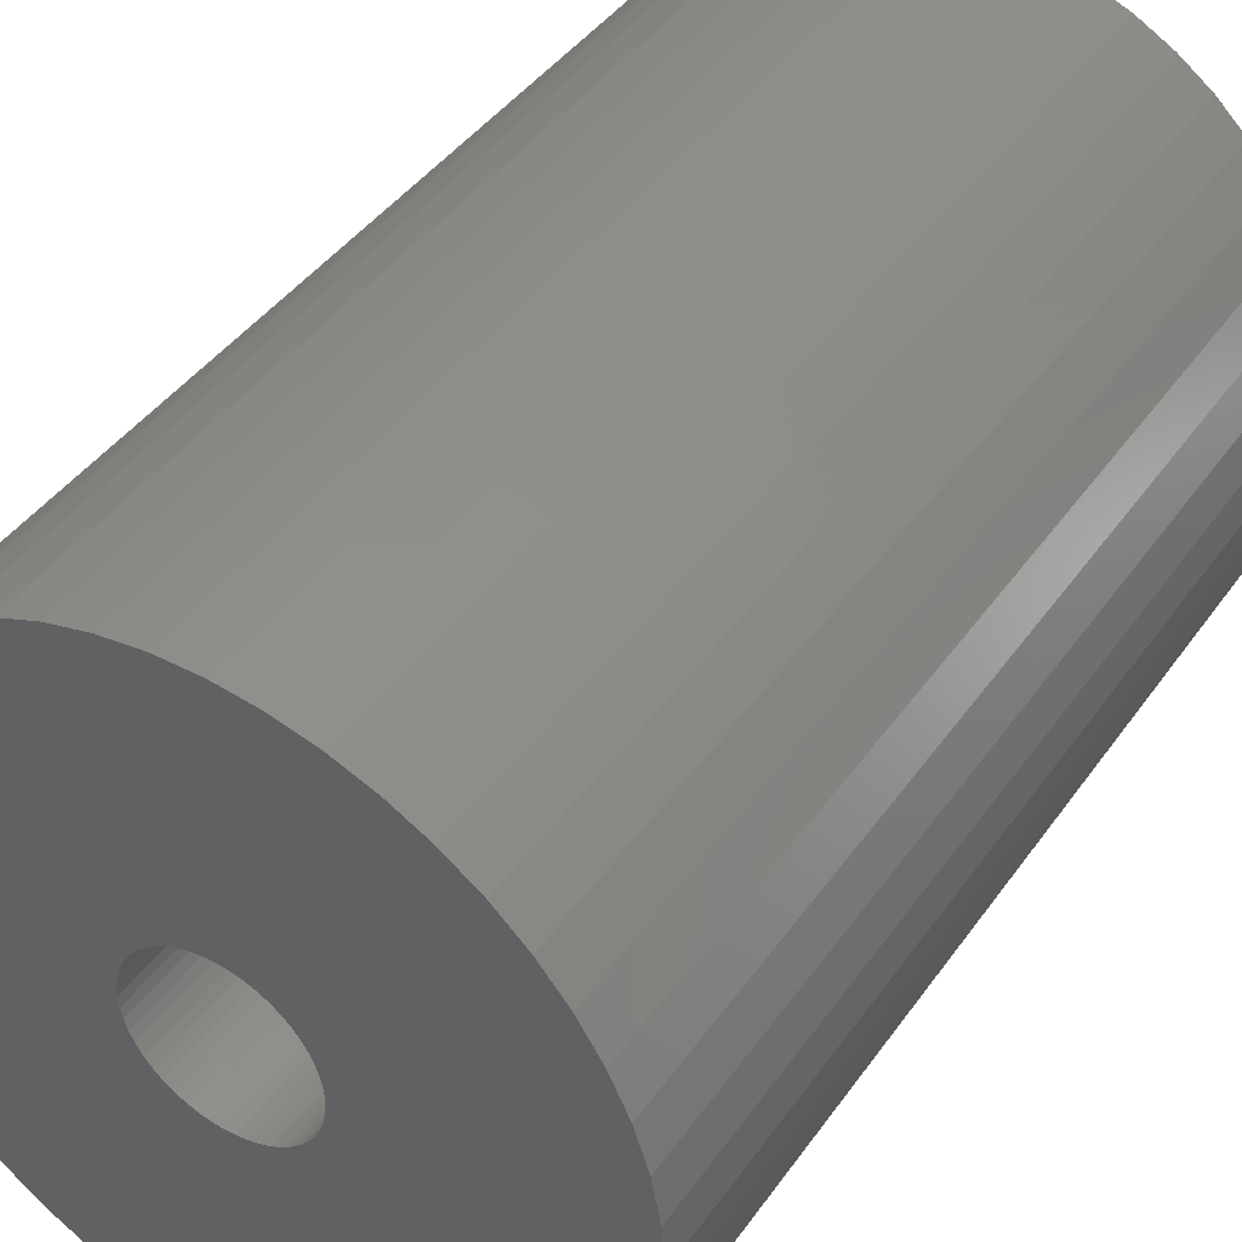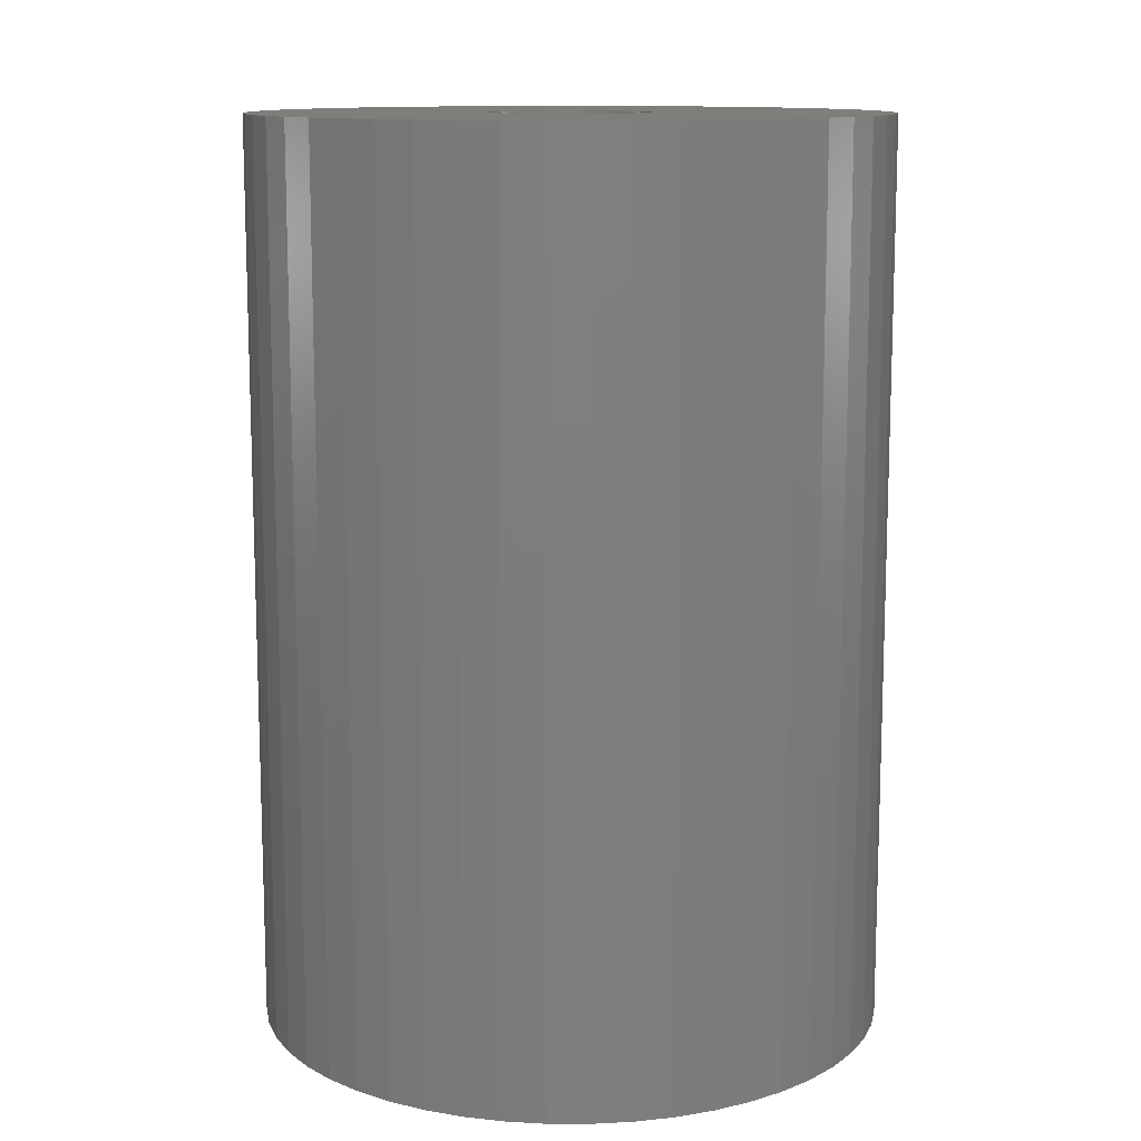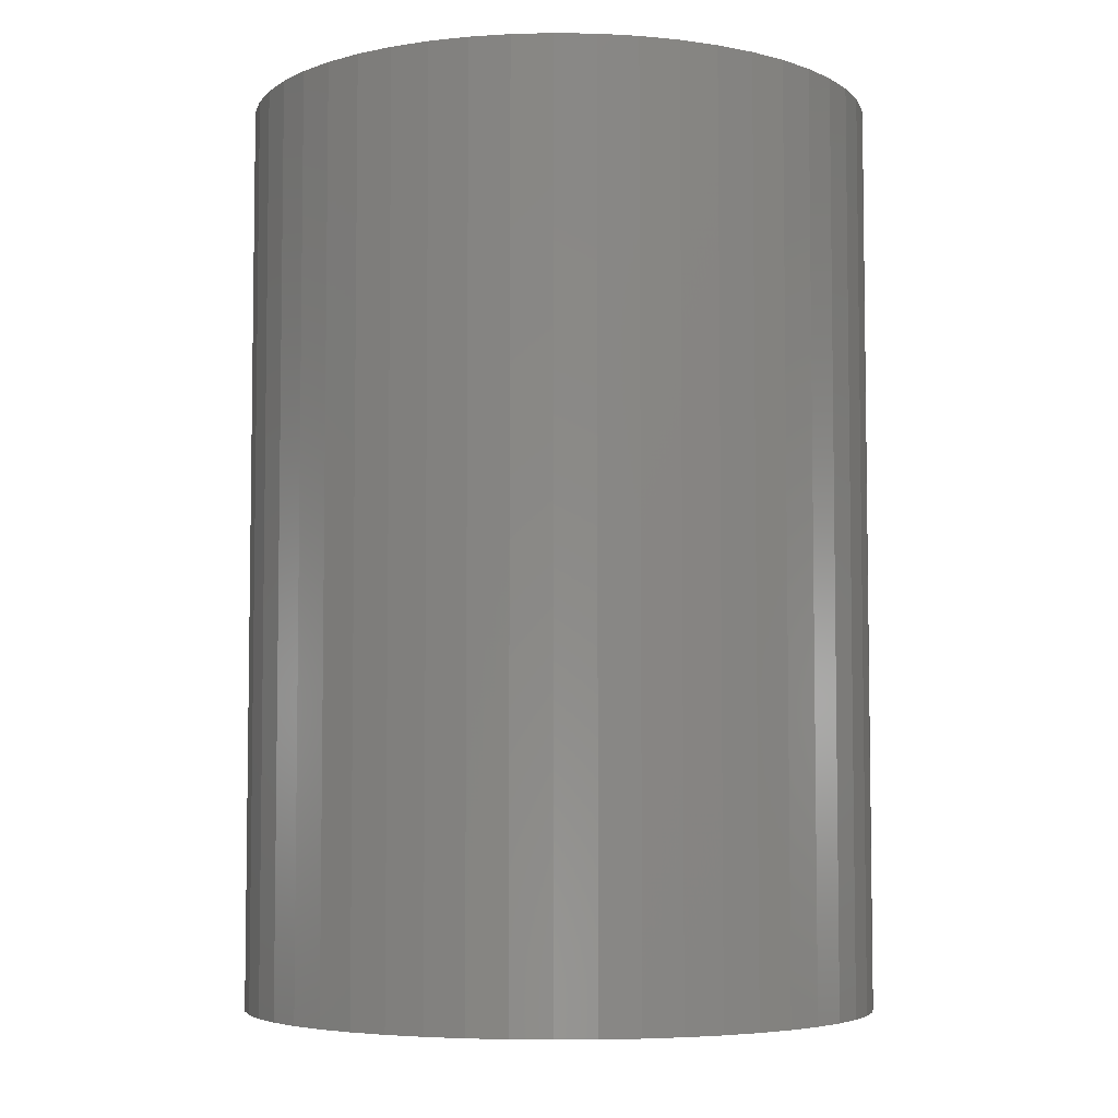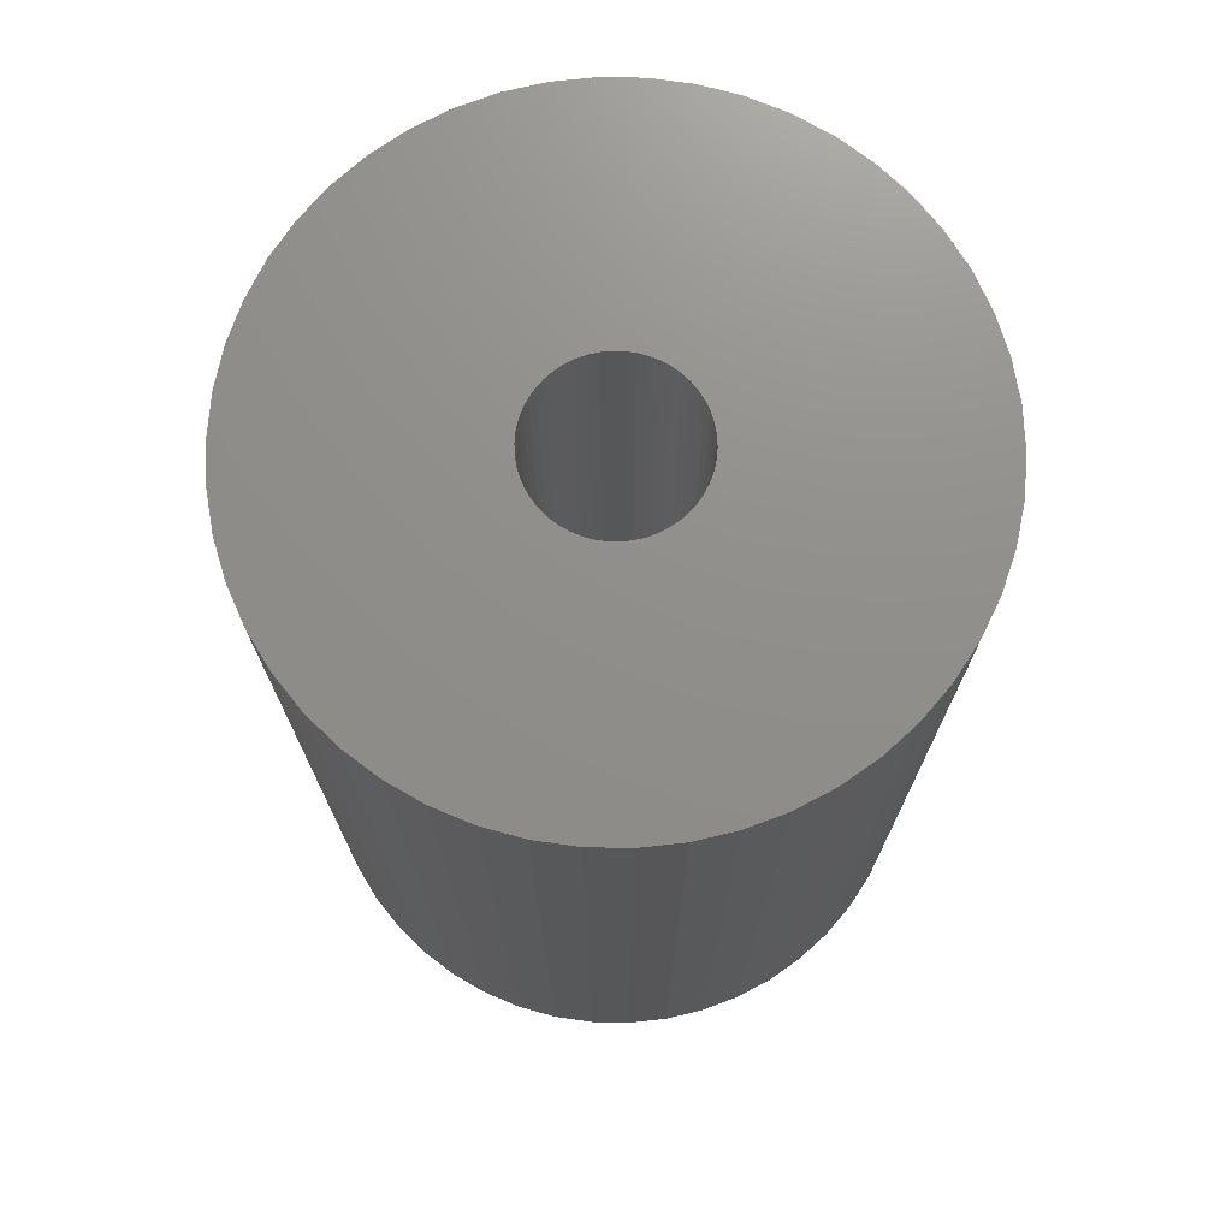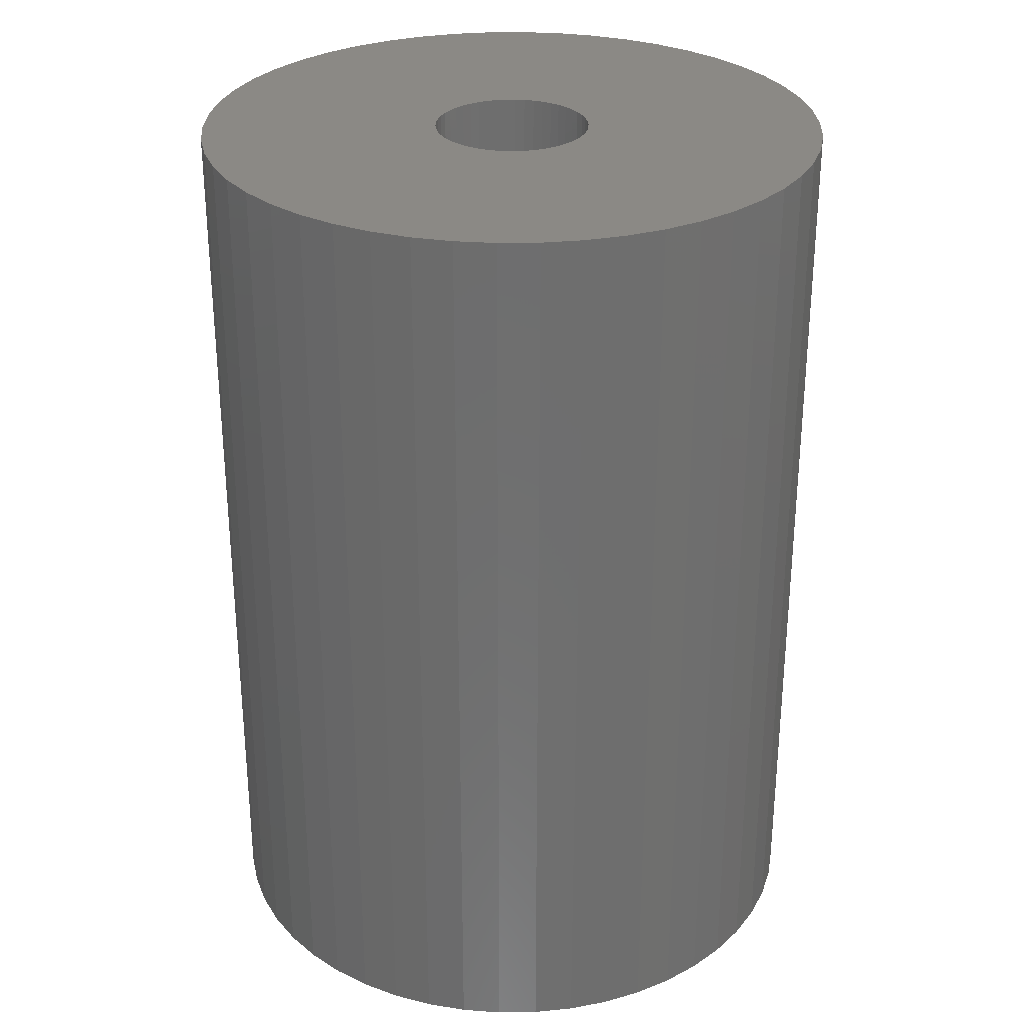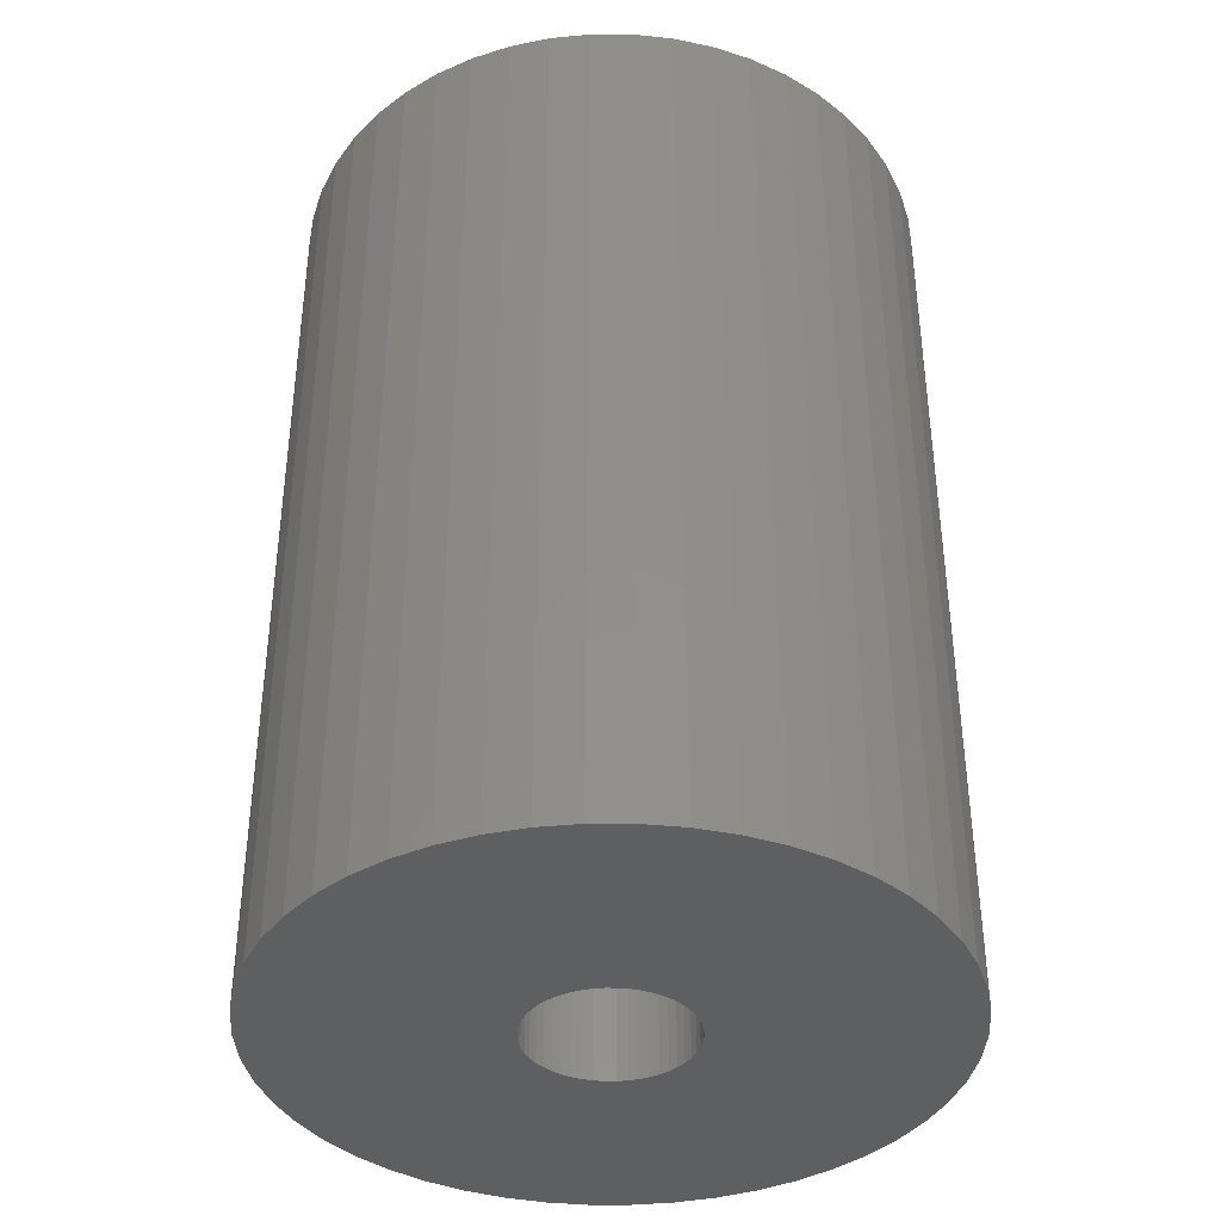
<metadata>
{"format":"stl","ext":"stl","renderer":"f3d","projection":"perspective","resolution":1024,"background":"white","views":[{"elev":42.1,"azim":-147.8,"up":"+Y"},{"elev":11.9,"azim":-107.6,"up":"+Z"},{"elev":-5.3,"azim":76.5,"up":"+Z"},{"elev":73.2,"azim":8.2,"up":"+Z"},{"elev":29.4,"azim":-8.3,"up":"+Z"},{"elev":-38.7,"azim":115.1,"up":"+Z"}]}
</metadata>
<code>
# stl→obj: 200 verts, 400 faces
v 6.25 0 9
v 6.201 0.7833 -9
v 6.201 0.7833 9
v 6.25 0 -9
v -6.25 0 -9
v -6.201 0.7833 9
v -6.201 0.7833 -9
v -6.25 0 9
v 0.3924 6.238 -9
v -0.3924 6.238 9
v 0.3924 6.238 9
v -0.3924 6.238 -9
v -0.3924 -6.238 -9
v 0.3924 -6.238 9
v -0.3924 -6.238 9
v 0.3924 -6.238 -9
v 4.556 4.278 -9
v 3.984 4.816 9
v 4.556 4.278 9
v 3.984 4.816 -9
v -3.984 4.816 -9
v -4.556 4.278 9
v -3.984 4.816 9
v -4.556 4.278 -9
v -1.931 5.944 -9
v -2.661 5.655 9
v -1.931 5.944 9
v -2.661 5.655 -9
v 5.811 2.301 9
v 5.477 3.011 -9
v 5.477 3.011 9
v 5.811 2.301 -9
v 5.056 3.674 -9
v 5.056 3.674 9
v 2.661 5.655 -9
v 1.931 5.944 9
v 2.661 5.655 9
v 1.931 5.944 -9
v 1.171 6.139 9
v 1.171 6.139 -9
v 3.349 5.277 -9
v 3.349 5.277 9
v -5.811 2.301 -9
v -5.477 3.011 9
v -5.477 3.011 -9
v -5.811 2.301 9
v -5.056 3.674 -9
v -5.056 3.674 9
v -6.054 1.554 -9
v -6.054 1.554 9
v -3.349 5.277 9
v -3.349 5.277 -9
v -1.171 6.139 9
v -1.171 6.139 -9
v 1.171 -6.139 9
v 1.171 -6.139 -9
v 1.931 -5.944 -9
v 2.661 -5.655 9
v 1.931 -5.944 9
v 2.661 -5.655 -9
v 6.054 1.554 9
v 6.054 1.554 -9
v 1.55 0 9
v 1.538 0.1943 9
v 6.201 -0.7833 9
v 1.501 0.3855 9
v 1.538 -0.1943 9
v 1.441 0.5706 9
v 6.054 -1.554 9
v 1.358 0.7467 9
v 1.501 -0.3855 9
v 1.254 0.9111 9
v 5.811 -2.301 9
v 1.13 1.061 9
v 1.441 -0.5706 9
v 0.988 1.194 9
v 5.477 -3.011 9
v 0.8305 1.309 9
v 1.358 -0.7467 9
v 0.66 1.402 9
v 5.056 -3.674 9
v 1.254 -0.9111 9
v 0.479 1.474 9
v 0.2904 1.523 9
v 0.09732 1.547 9
v -0.09732 1.547 9
v -0.2904 1.523 9
v -0.479 1.474 9
v -0.66 1.402 9
v -0.8305 1.309 9
v -0.988 1.194 9
v -1.13 1.061 9
v -1.254 0.9111 9
v 4.556 -4.278 9
v 1.13 -1.061 9
v 3.984 -4.816 9
v 0.988 -1.194 9
v 3.349 -5.277 9
v 0.8305 -1.309 9
v 0.66 -1.402 9
v 0.479 -1.474 9
v 0.2904 -1.523 9
v 0.09732 -1.547 9
v -0.09732 -1.547 9
v -0.2904 -1.523 9
v -1.171 -6.139 9
v -0.479 -1.474 9
v -1.931 -5.944 9
v -0.66 -1.402 9
v -2.661 -5.655 9
v -0.8305 -1.309 9
v -3.349 -5.277 9
v -0.988 -1.194 9
v -3.984 -4.816 9
v -1.13 -1.061 9
v -4.556 -4.278 9
v -1.254 -0.9111 9
v -5.056 -3.674 9
v -1.358 -0.7467 9
v -5.477 -3.011 9
v -1.441 -0.5706 9
v -5.811 -2.301 9
v -1.501 -0.3855 9
v -6.054 -1.554 9
v -1.538 -0.1943 9
v -6.201 -0.7833 9
v -1.55 0 9
v -1.358 0.7467 9
v -1.441 0.5706 9
v -1.501 0.3855 9
v -1.538 0.1943 9
v 6.201 -0.7833 -9
v 5.056 -3.674 -9
v 4.556 -4.278 -9
v 6.054 -1.554 -9
v 5.811 -2.301 -9
v -5.477 -3.011 -9
v -5.811 -2.301 -9
v 1.55 0 -9
v 1.538 -0.1943 -9
v 1.501 -0.3855 -9
v 1.538 0.1943 -9
v 1.441 -0.5706 -9
v 5.477 -3.011 -9
v 1.358 -0.7467 -9
v 1.501 0.3855 -9
v 1.254 -0.9111 -9
v 1.13 -1.061 -9
v 3.984 -4.816 -9
v 1.441 0.5706 -9
v 0.988 -1.194 -9
v 3.349 -5.277 -9
v 0.8305 -1.309 -9
v 1.358 0.7467 -9
v 0.66 -1.402 -9
v 1.254 0.9111 -9
v 0.479 -1.474 -9
v 0.2904 -1.523 -9
v 0.09732 -1.547 -9
v -0.09732 -1.547 -9
v -0.2904 -1.523 -9
v -1.171 -6.139 -9
v -0.479 -1.474 -9
v -1.931 -5.944 -9
v -0.66 -1.402 -9
v -2.661 -5.655 -9
v -0.8305 -1.309 -9
v -3.349 -5.277 -9
v -0.988 -1.194 -9
v -3.984 -4.816 -9
v -1.13 -1.061 -9
v -4.556 -4.278 -9
v -1.254 -0.9111 -9
v -5.056 -3.674 -9
v 1.13 1.061 -9
v 0.988 1.194 -9
v 0.8305 1.309 -9
v 0.66 1.402 -9
v 0.479 1.474 -9
v 0.2904 1.523 -9
v 0.09732 1.547 -9
v -0.09732 1.547 -9
v -0.2904 1.523 -9
v -0.479 1.474 -9
v -0.66 1.402 -9
v -0.8305 1.309 -9
v -0.988 1.194 -9
v -1.13 1.061 -9
v -1.254 0.9111 -9
v -1.358 0.7467 -9
v -1.441 0.5706 -9
v -1.501 0.3855 -9
v -1.538 0.1943 -9
v -1.55 0 -9
v -1.358 -0.7467 -9
v -1.441 -0.5706 -9
v -1.501 -0.3855 -9
v -6.054 -1.554 -9
v -1.538 -0.1943 -9
v -6.201 -0.7833 -9
f 1 2 3
f 2 1 4
f 5 6 7
f 6 5 8
f 9 10 11
f 10 9 12
f 13 14 15
f 14 13 16
f 17 18 19
f 18 17 20
f 21 22 23
f 22 21 24
f 25 26 27
f 26 25 28
f 29 30 31
f 30 29 32
f 31 33 34
f 33 31 30
f 35 36 37
f 36 35 38
f 38 39 36
f 39 38 40
f 41 37 42
f 37 41 35
f 43 44 45
f 44 43 46
f 47 22 24
f 22 47 48
f 49 46 43
f 46 49 50
f 28 51 26
f 51 28 52
f 12 53 10
f 53 12 54
f 16 55 14
f 55 16 56
f 57 58 59
f 58 57 60
f 61 32 29
f 32 61 62
f 3 62 61
f 62 3 2
f 34 17 19
f 17 34 33
f 40 11 39
f 11 40 9
f 20 42 18
f 42 20 41
f 45 48 47
f 48 45 44
f 7 50 49
f 50 7 6
f 63 1 3
f 64 3 61
f 1 63 65
f 66 61 29
f 67 65 63
f 68 29 31
f 65 67 69
f 70 31 34
f 71 69 67
f 72 34 19
f 69 71 73
f 74 19 18
f 75 73 71
f 76 18 42
f 73 75 77
f 78 42 37
f 79 77 75
f 80 37 36
f 77 79 81
f 82 81 79
f 3 64 63
f 61 66 64
f 29 68 66
f 31 70 68
f 34 72 70
f 83 36 39
f 19 74 72
f 18 76 74
f 42 78 76
f 37 80 78
f 36 83 80
f 84 39 11
f 39 84 83
f 11 85 84
f 11 86 85
f 10 86 11
f 86 10 87
f 53 87 10
f 87 53 88
f 27 88 53
f 88 27 89
f 26 89 27
f 89 26 90
f 51 90 26
f 90 51 91
f 23 91 51
f 91 23 92
f 22 92 23
f 92 22 93
f 48 93 22
f 81 82 94
f 95 94 82
f 94 95 96
f 97 96 95
f 96 97 98
f 99 98 97
f 98 99 58
f 100 58 99
f 58 100 59
f 101 59 100
f 59 101 55
f 102 55 101
f 55 102 14
f 103 14 102
f 104 14 103
f 15 104 105
f 104 15 14
f 106 105 107
f 108 107 109
f 110 109 111
f 112 111 113
f 114 113 115
f 105 106 15
f 116 115 117
f 118 117 119
f 120 119 121
f 122 121 123
f 124 123 125
f 126 125 127
f 93 48 128
f 107 108 106
f 44 128 48
f 109 110 108
f 128 44 129
f 111 112 110
f 46 129 44
f 113 114 112
f 129 46 130
f 115 116 114
f 50 130 46
f 117 118 116
f 130 50 131
f 119 120 118
f 6 131 50
f 121 122 120
f 131 6 127
f 123 124 122
f 8 127 6
f 125 126 124
f 127 8 126
f 52 23 51
f 23 52 21
f 54 27 53
f 27 54 25
f 65 4 1
f 4 65 132
f 94 133 81
f 133 94 134
f 73 135 69
f 135 73 136
f 69 132 65
f 132 69 135
f 137 122 138
f 122 137 120
f 139 4 132
f 140 132 135
f 4 139 2
f 141 135 136
f 142 2 139
f 143 136 144
f 2 142 62
f 145 144 133
f 146 62 142
f 147 133 134
f 62 146 32
f 148 134 149
f 150 32 146
f 151 149 152
f 32 150 30
f 153 152 60
f 154 30 150
f 155 60 57
f 30 154 33
f 156 33 154
f 132 140 139
f 135 141 140
f 136 143 141
f 144 145 143
f 133 147 145
f 157 57 56
f 134 148 147
f 149 151 148
f 152 153 151
f 60 155 153
f 57 157 155
f 158 56 16
f 56 158 157
f 16 159 158
f 16 160 159
f 13 160 16
f 160 13 161
f 162 161 13
f 161 162 163
f 164 163 162
f 163 164 165
f 166 165 164
f 165 166 167
f 168 167 166
f 167 168 169
f 170 169 168
f 169 170 171
f 172 171 170
f 171 172 173
f 174 173 172
f 33 156 17
f 175 17 156
f 17 175 20
f 176 20 175
f 20 176 41
f 177 41 176
f 41 177 35
f 178 35 177
f 35 178 38
f 179 38 178
f 38 179 40
f 180 40 179
f 40 180 9
f 181 9 180
f 182 9 181
f 12 182 183
f 182 12 9
f 54 183 184
f 25 184 185
f 28 185 186
f 52 186 187
f 21 187 188
f 183 54 12
f 24 188 189
f 47 189 190
f 45 190 191
f 43 191 192
f 49 192 193
f 7 193 194
f 173 174 195
f 184 25 54
f 137 195 174
f 185 28 25
f 195 137 196
f 186 52 28
f 138 196 137
f 187 21 52
f 196 138 197
f 188 24 21
f 198 197 138
f 189 47 24
f 197 198 199
f 190 45 47
f 200 199 198
f 191 43 45
f 199 200 194
f 192 49 43
f 5 194 200
f 193 7 49
f 194 5 7
f 60 98 58
f 98 60 152
f 81 144 77
f 144 81 133
f 138 124 198
f 124 138 122
f 56 59 55
f 59 56 57
f 77 136 73
f 136 77 144
f 166 108 110
f 108 166 164
f 164 106 108
f 106 164 162
f 172 118 174
f 118 172 116
f 172 114 116
f 114 172 170
f 198 126 200
f 126 198 124
f 200 8 5
f 8 200 126
f 149 94 96
f 94 149 134
f 152 96 98
f 96 152 149
f 168 110 112
f 110 168 166
f 170 112 114
f 112 170 168
f 162 15 106
f 15 162 13
f 174 120 137
f 120 174 118
f 139 64 142
f 64 139 63
f 127 193 131
f 193 127 194
f 182 85 86
f 85 182 181
f 159 104 103
f 104 159 160
f 176 74 76
f 74 176 175
f 188 91 92
f 91 188 187
f 185 88 89
f 88 185 184
f 150 70 154
f 70 150 68
f 154 72 156
f 72 154 70
f 179 80 83
f 80 179 178
f 180 83 84
f 83 180 179
f 177 76 78
f 76 177 176
f 129 190 128
f 190 129 191
f 93 188 92
f 188 93 189
f 130 191 129
f 191 130 192
f 186 89 90
f 89 186 185
f 184 87 88
f 87 184 183
f 155 101 100
f 101 155 157
f 146 68 150
f 68 146 66
f 142 66 146
f 66 142 64
f 156 74 175
f 74 156 72
f 181 84 85
f 84 181 180
f 178 78 80
f 78 178 177
f 128 189 93
f 189 128 190
f 131 192 130
f 192 131 193
f 187 90 91
f 90 187 186
f 183 86 87
f 86 183 182
f 140 63 139
f 63 140 67
f 143 71 141
f 71 143 75
f 141 67 140
f 67 141 71
f 119 196 121
f 196 119 195
f 115 173 117
f 173 115 171
f 151 99 97
f 99 151 153
f 161 107 105
f 107 161 163
f 121 197 123
f 197 121 196
f 148 82 147
f 82 148 95
f 153 100 99
f 100 153 155
f 145 75 143
f 75 145 79
f 147 79 145
f 79 147 82
f 160 105 104
f 105 160 161
f 117 195 119
f 195 117 173
f 123 199 125
f 199 123 197
f 125 194 127
f 194 125 199
f 148 97 95
f 97 148 151
f 157 102 101
f 102 157 158
f 158 103 102
f 103 158 159
f 165 111 109
f 111 165 167
f 163 109 107
f 109 163 165
f 167 113 111
f 113 167 169
f 169 115 113
f 115 169 171

</code>
